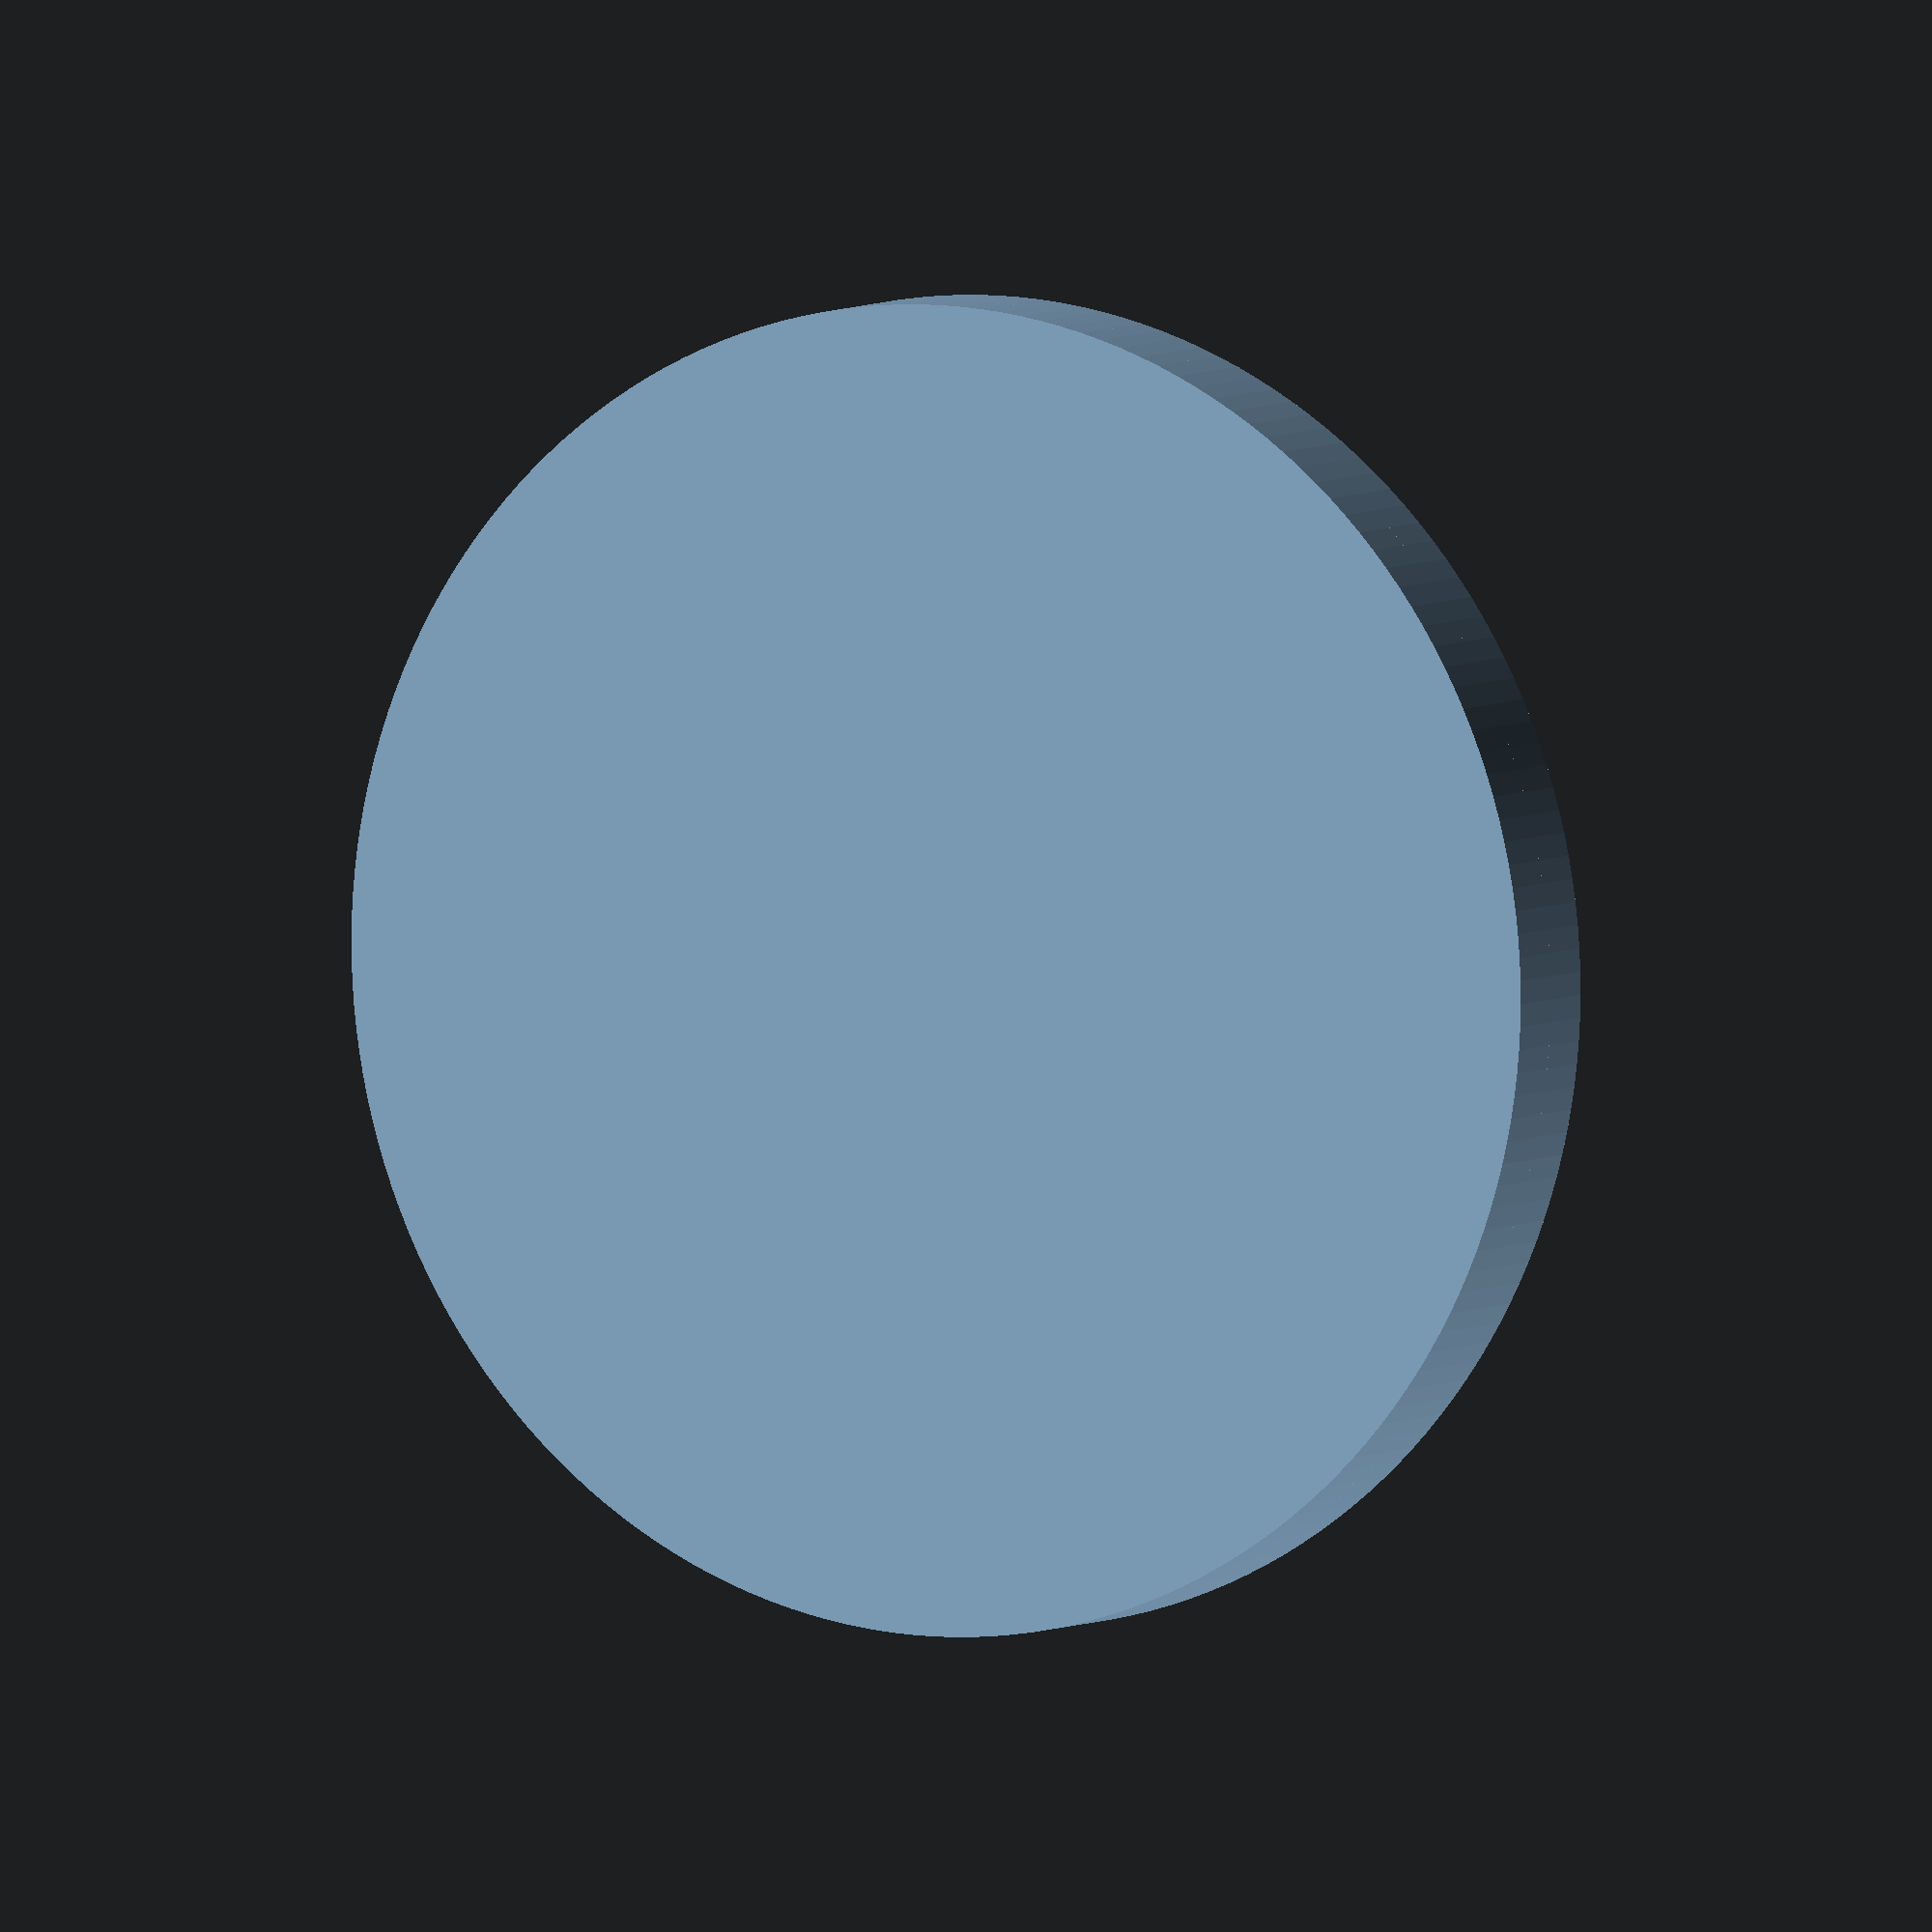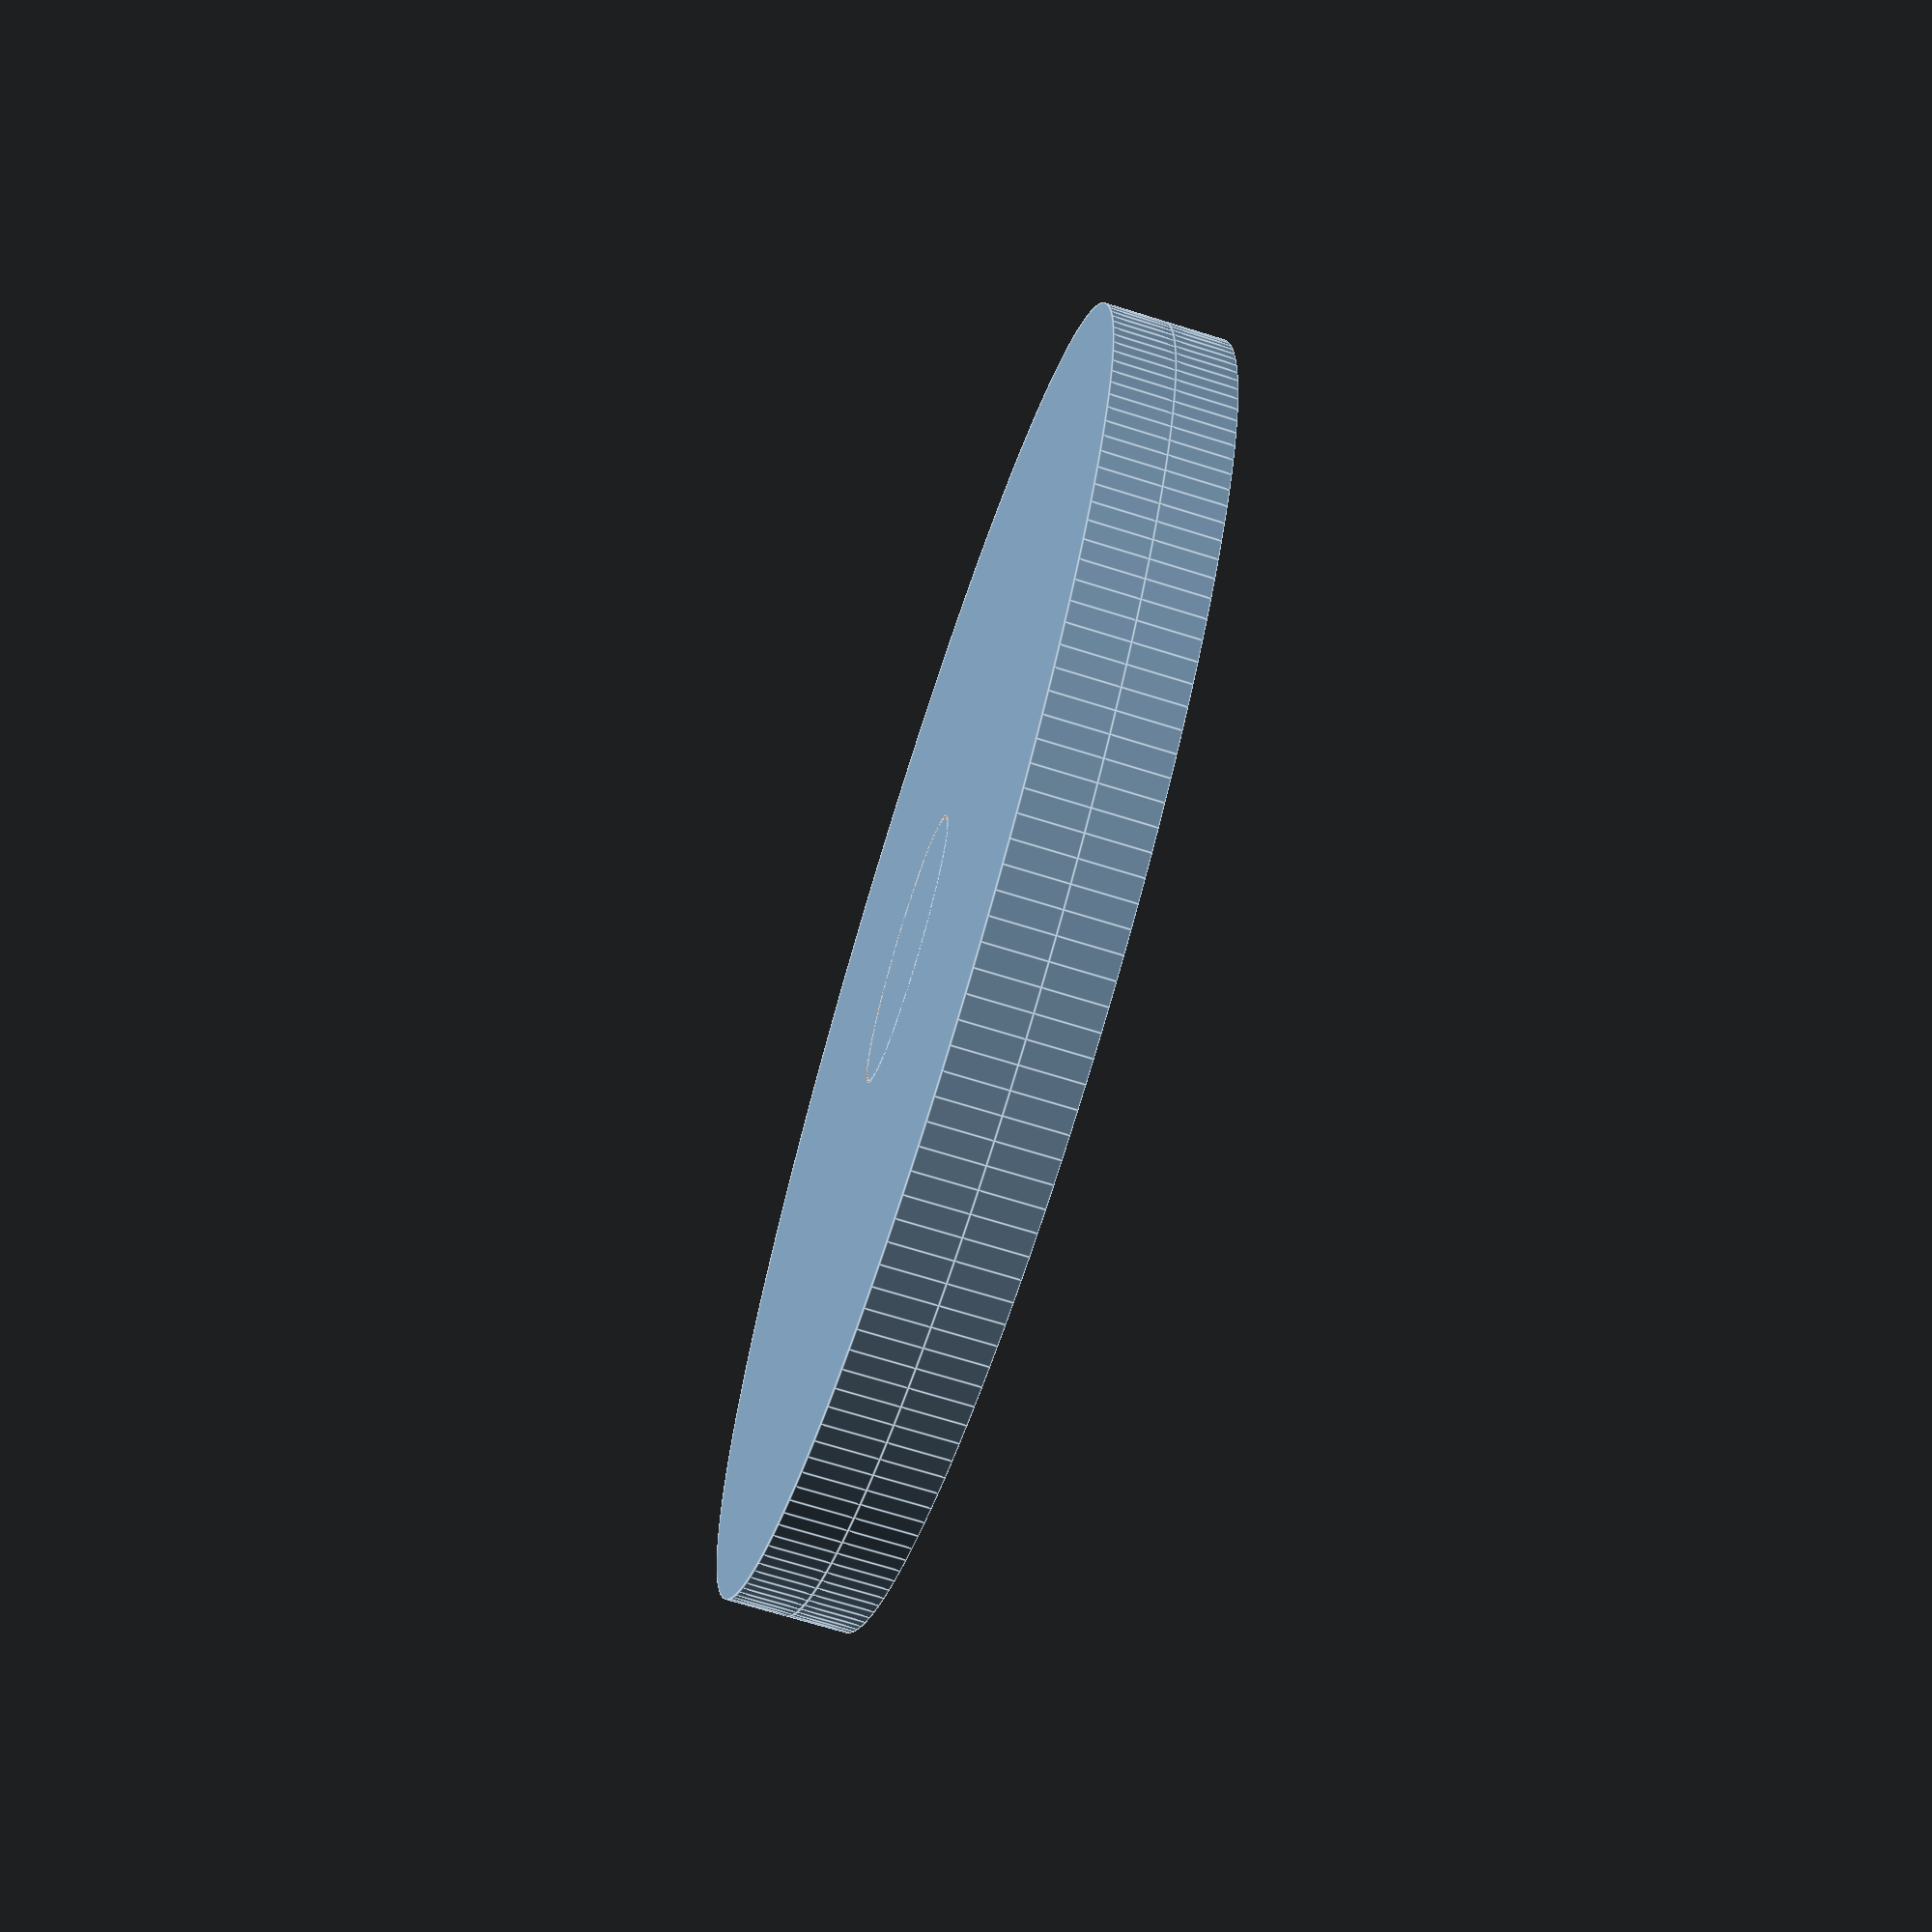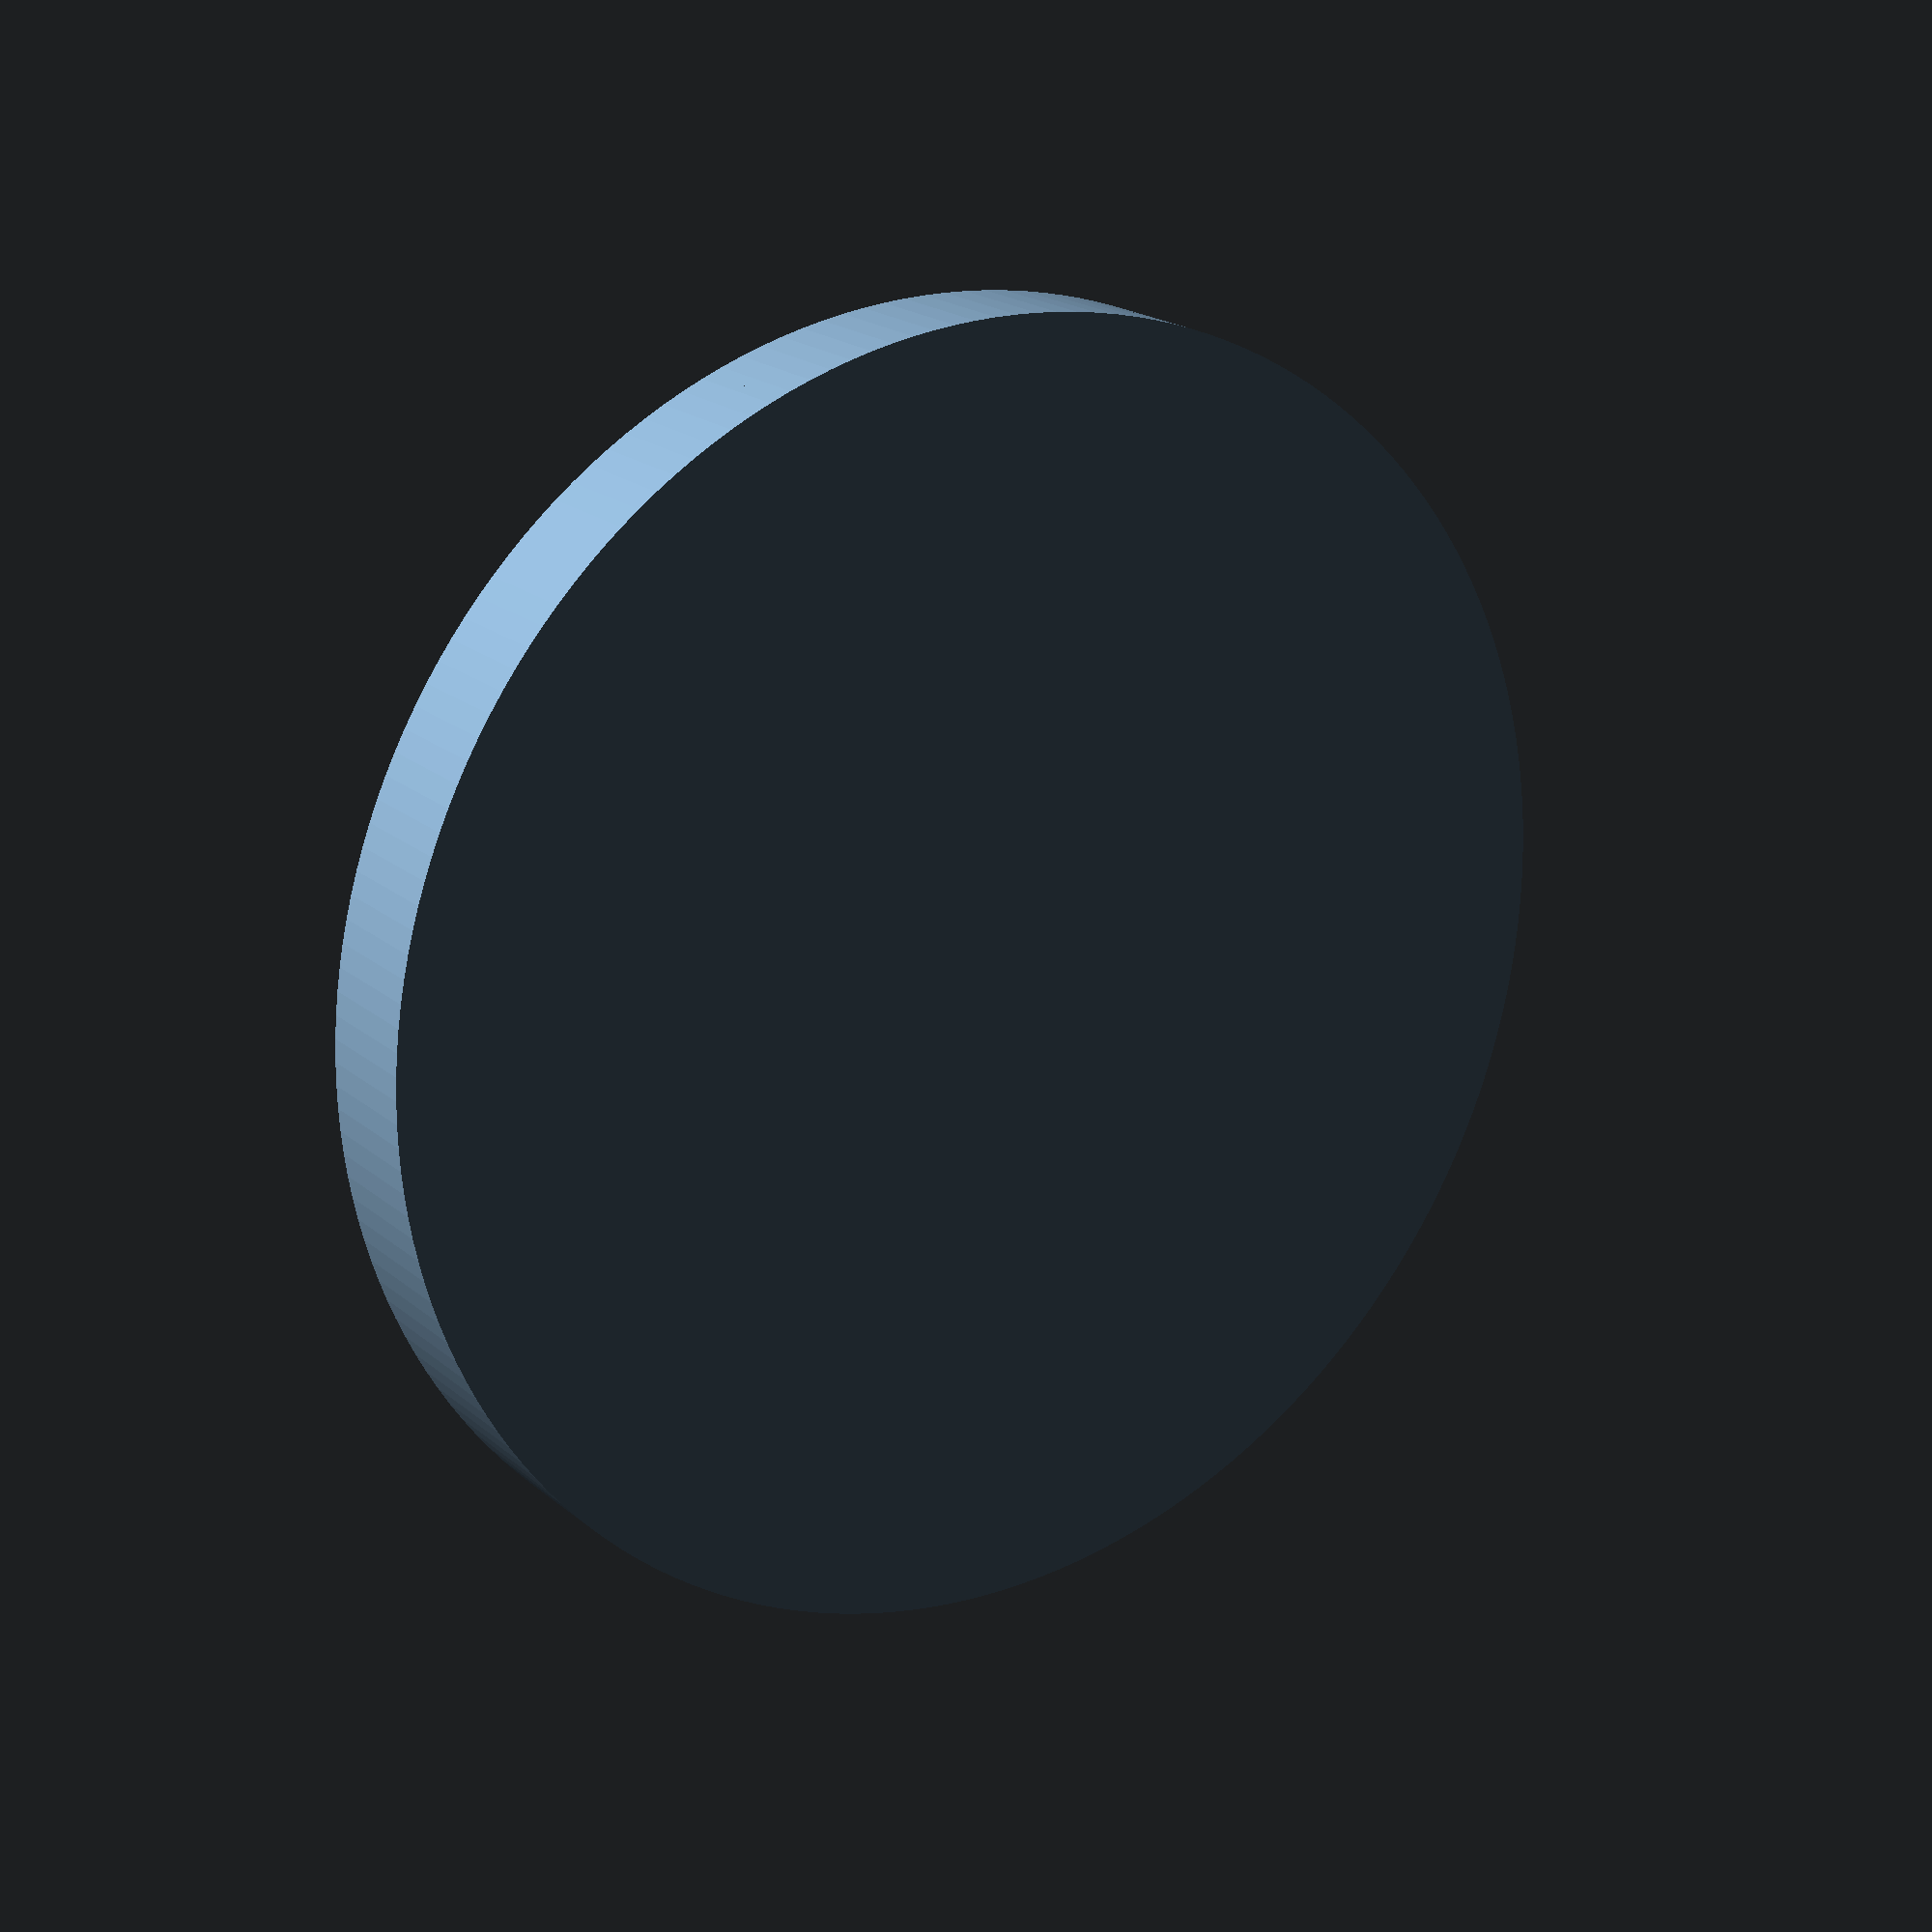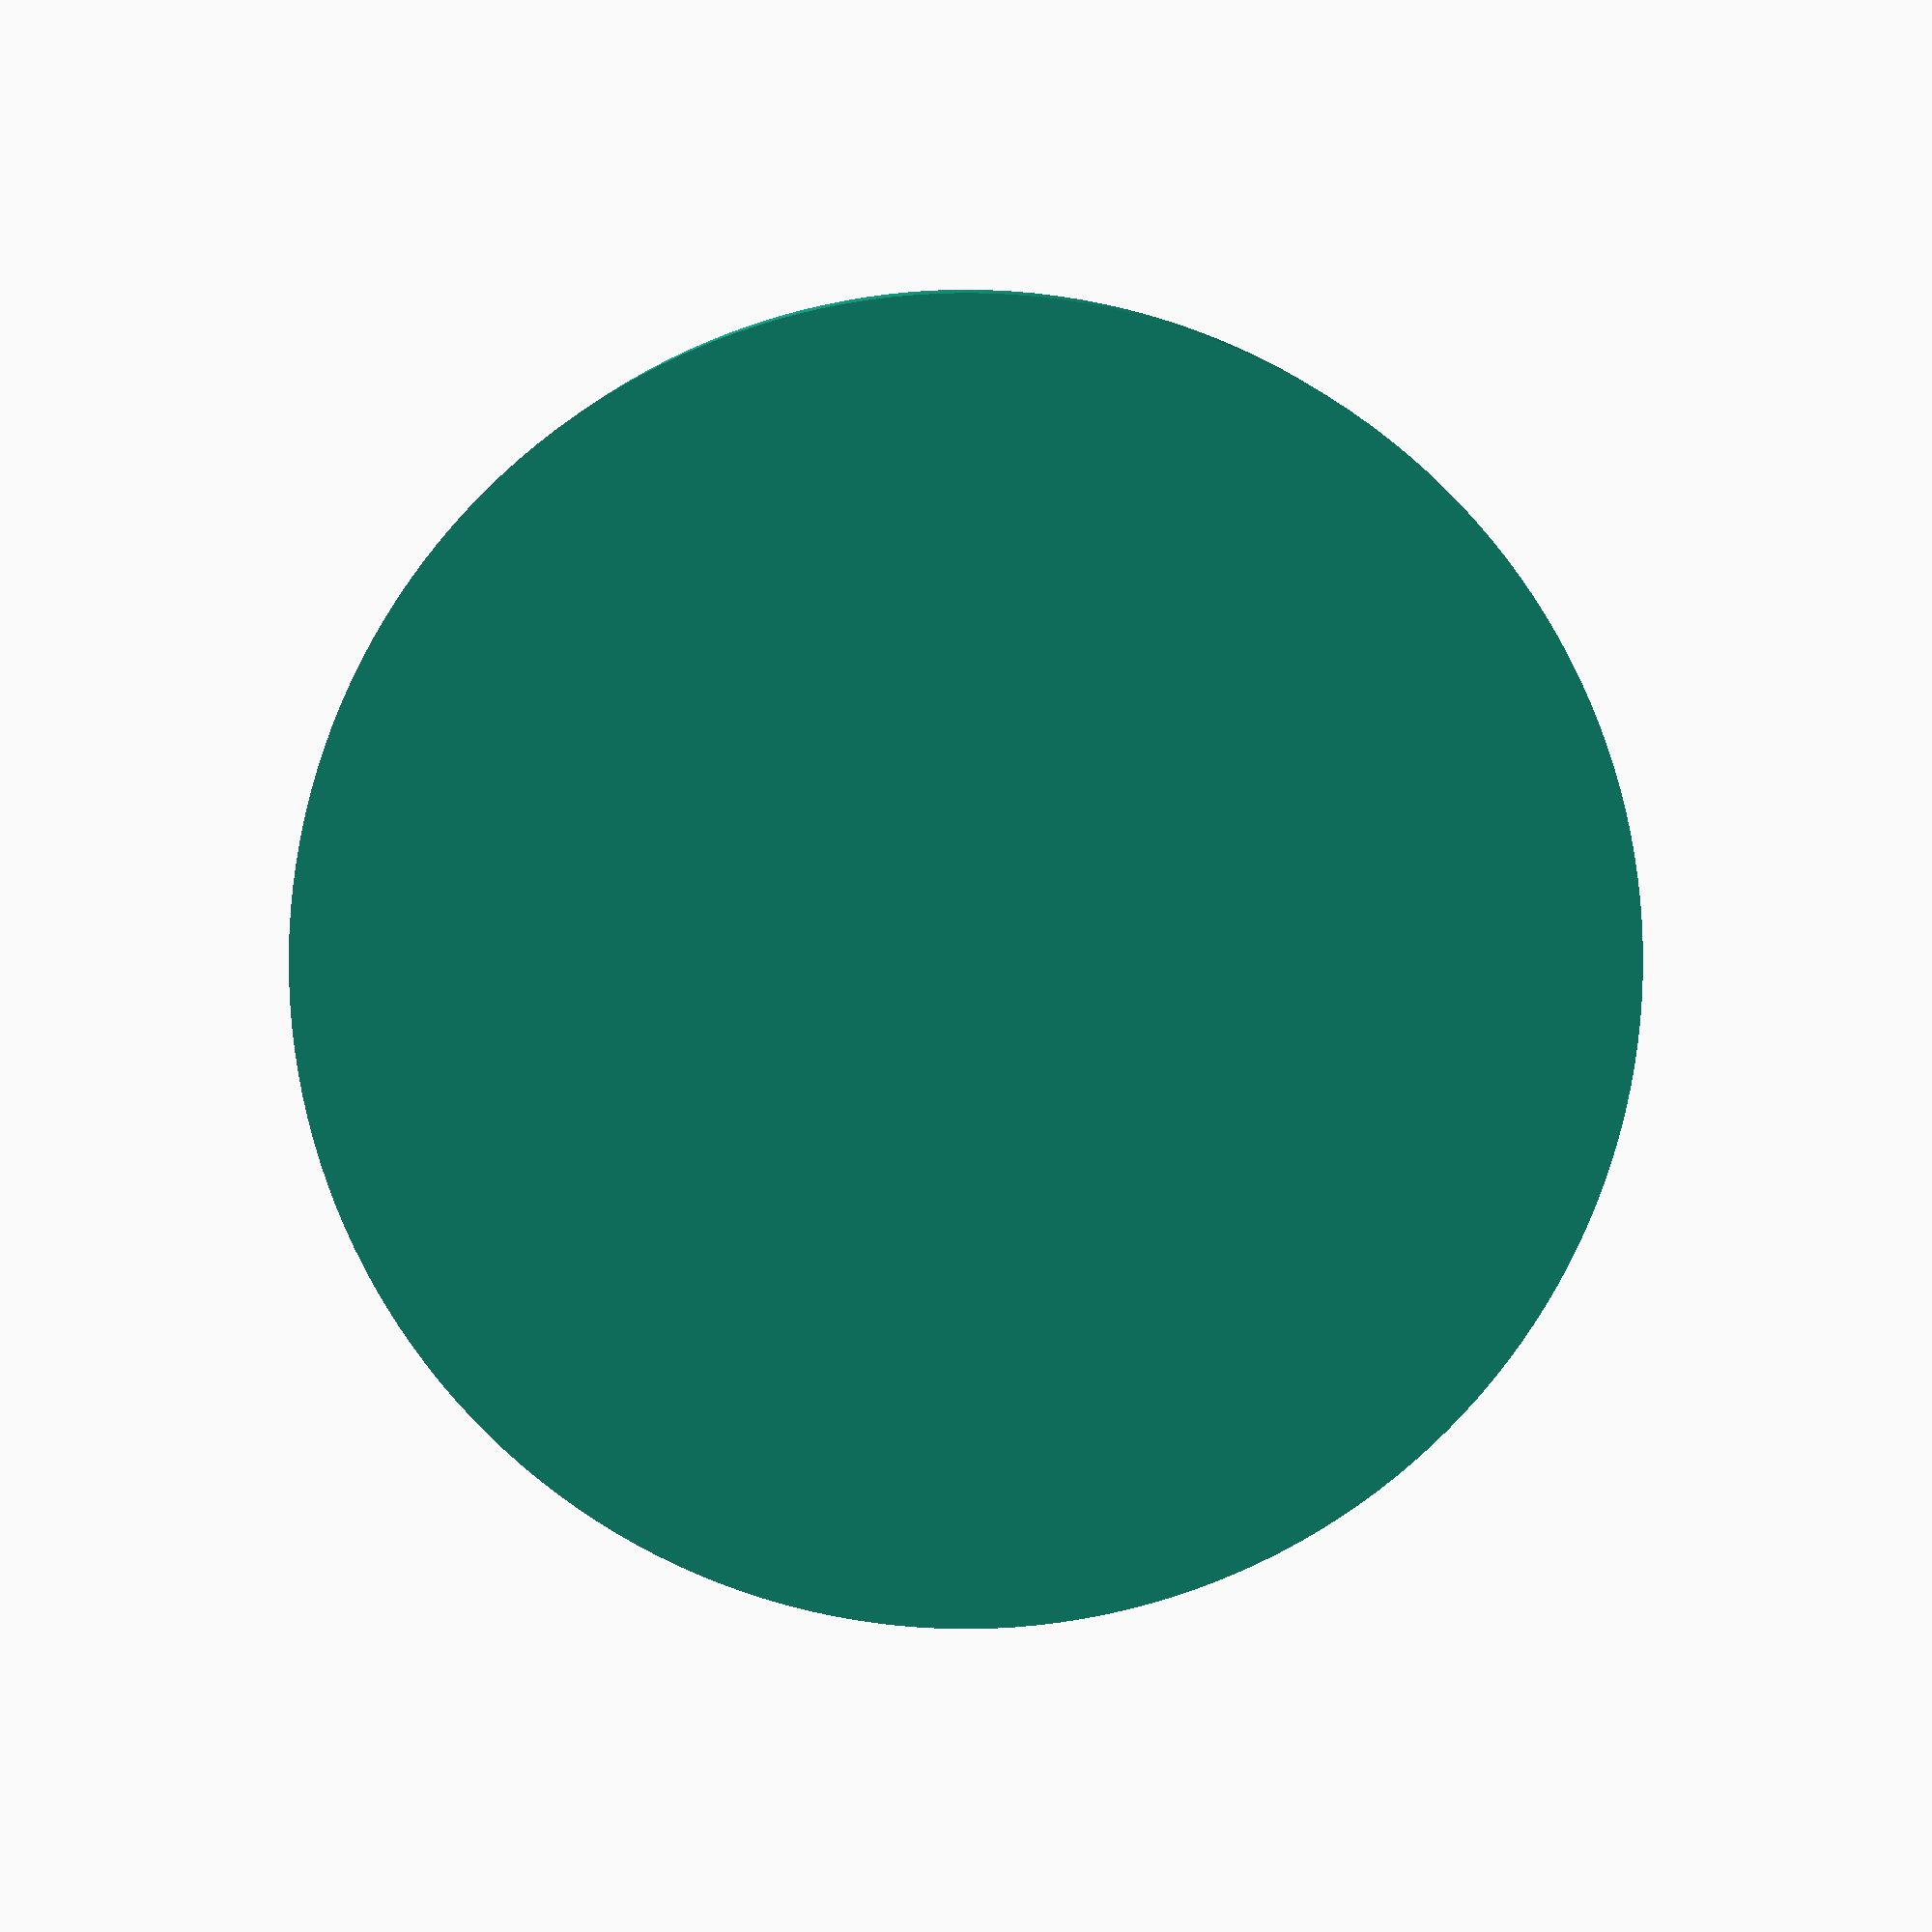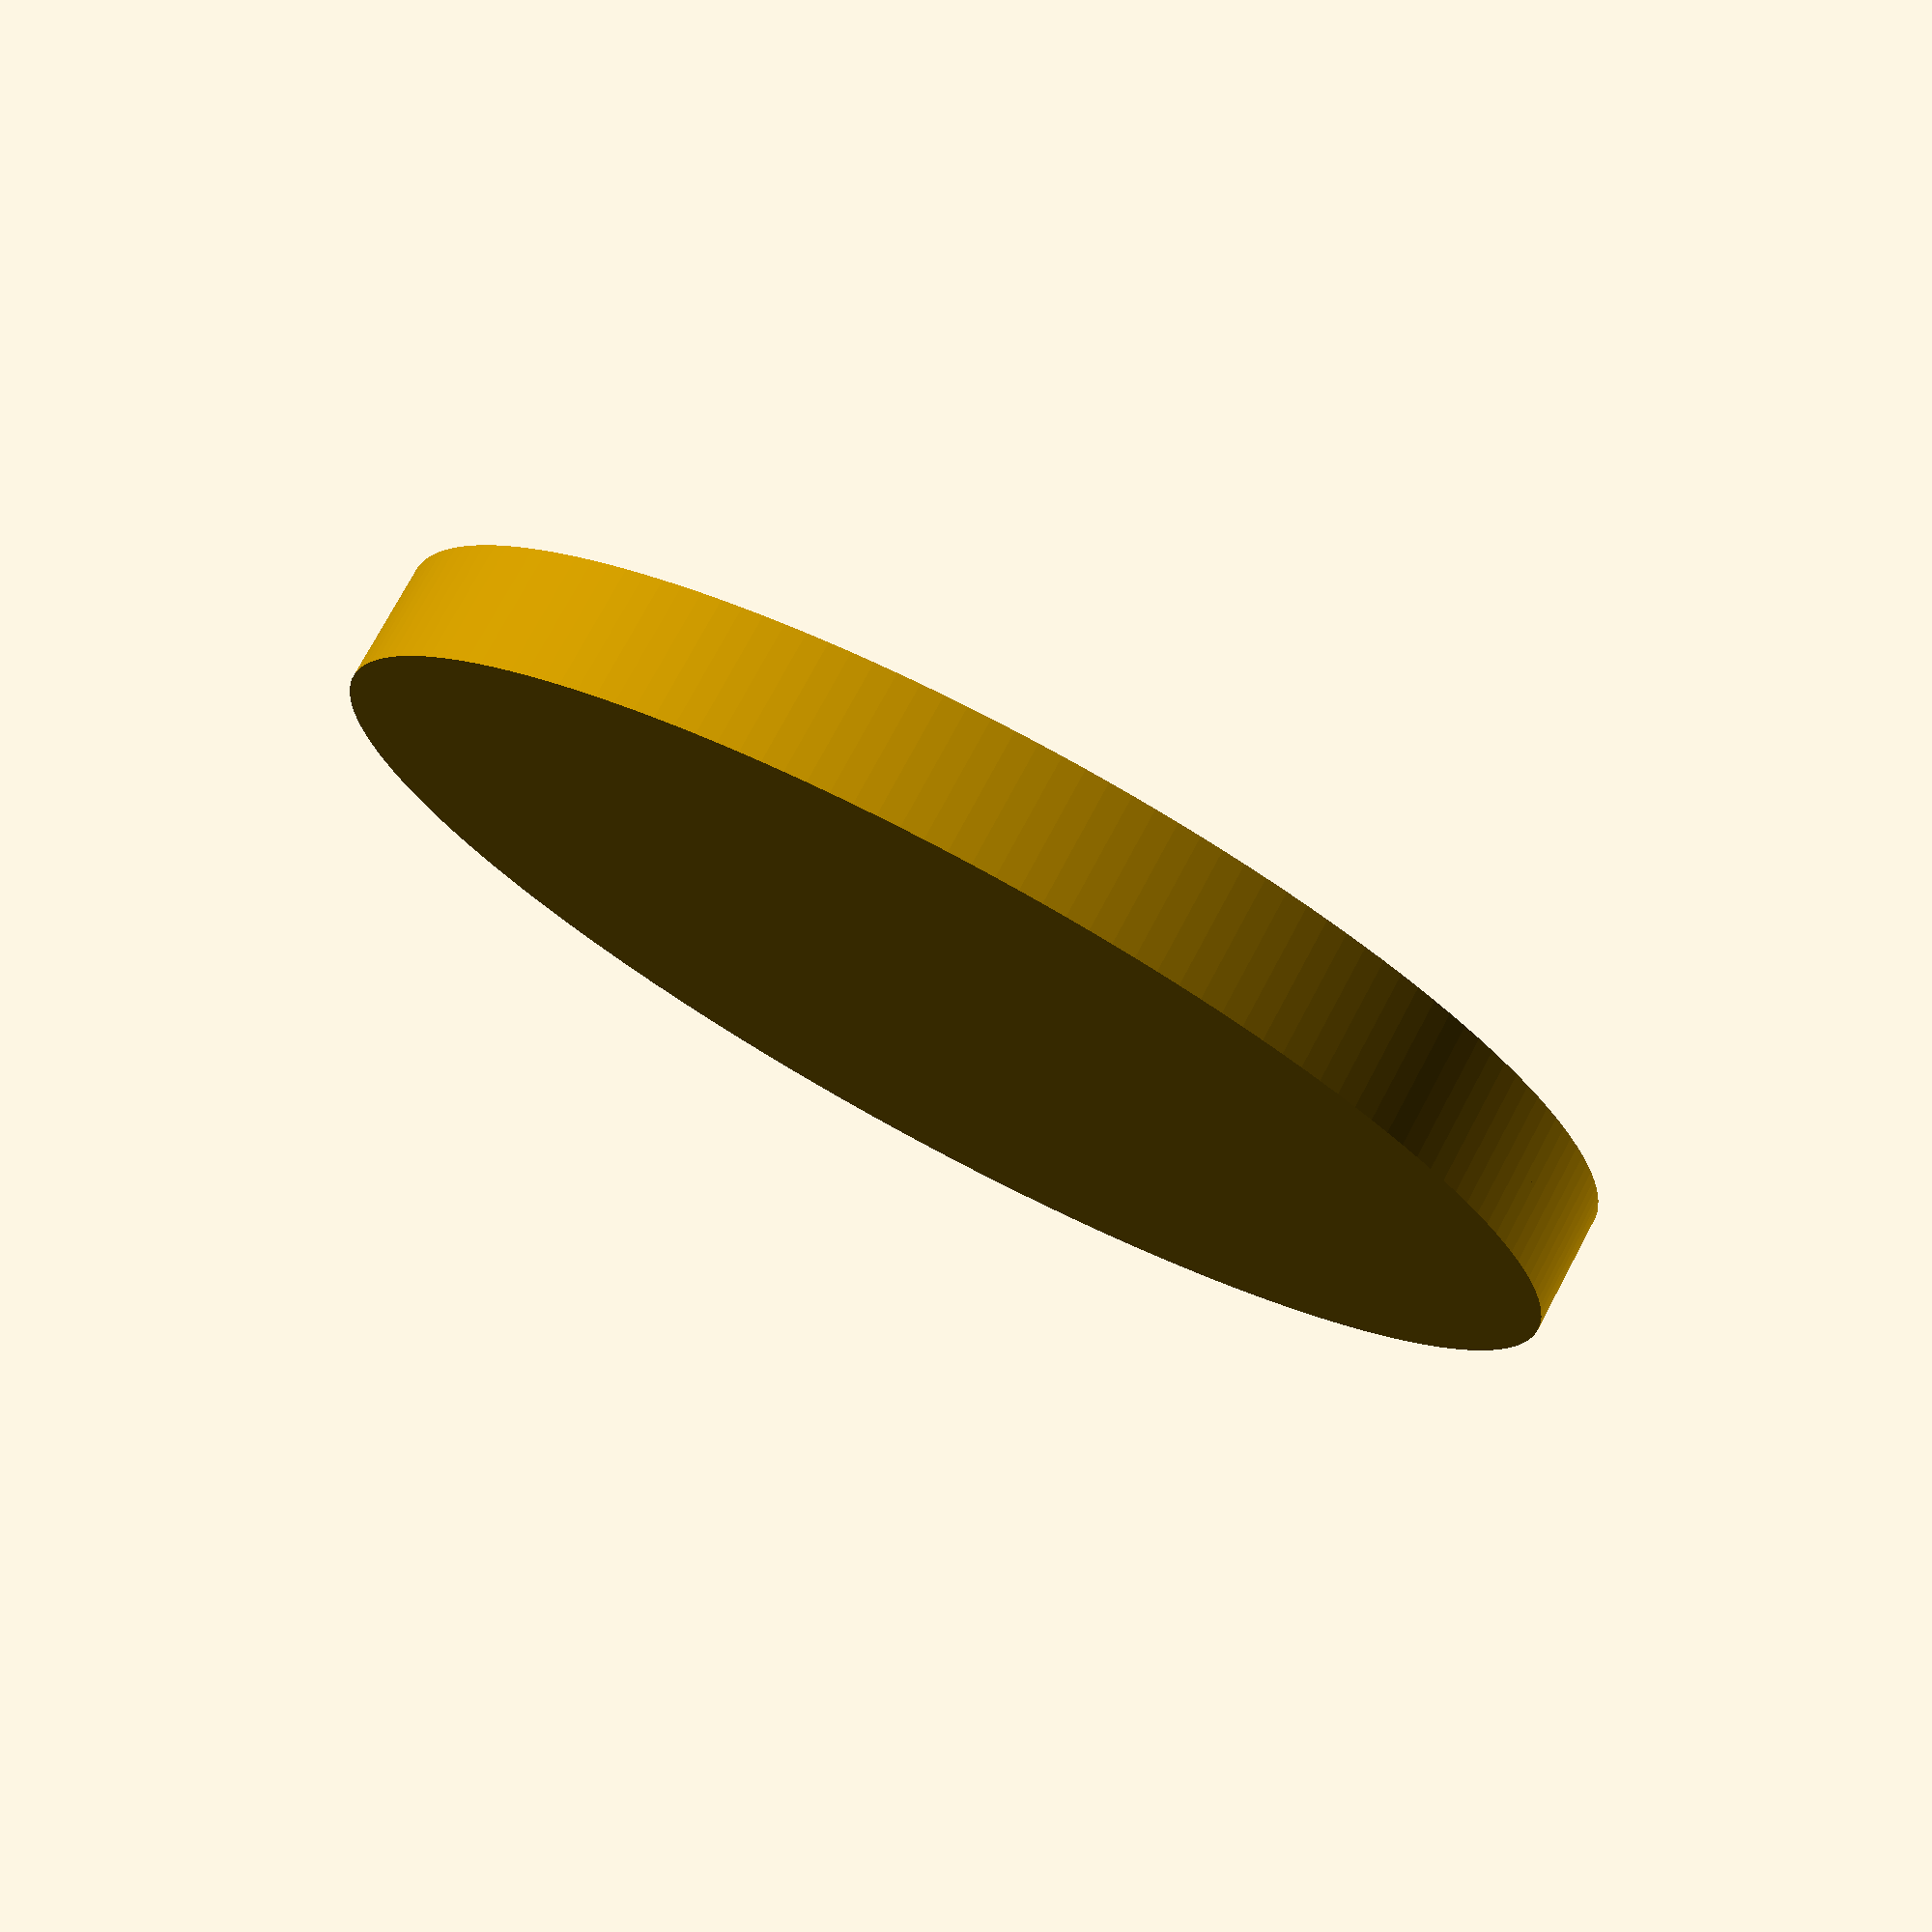
<openscad>
/* [General] */
// Which part to generate
which = "all"; // [bottom, top, all]
// The diameter of the whole assembly
diameter = 39.0; // .1
// The thickness of the whole assembly
thickness = 3.6; // .1

/* [Magnets] */
// The diameter of a single magnet
magnet_diameter = 6.0; // .1
// The height of a single magnet
magnet_height = 1.0; // .1
// Total number of magnets in one side of the assembly
magnet_count = 8;
// The distance between the magnets when the assembly is together
magnet_distance = 1.0; // [0.4:0.2:2.0]

/* [Details] */
// The diameter of the top "pin"
top_pin_diameter = 8.0; // .1

// Layer height
print_lh = 0.2; // .01

// Assumed XY tolerance
tol_xy = 0.1; // .01
// Assumed Z tolerance
tol_z = 0.2; // .01

module end_params(){}
mini_value = 0.01;

function x_from_polar(r, theta) = r*cos(theta);
function y_from_polar(r, theta) = r*sin(theta);

module magnet_array(external_diameter, magnet_diameter, magnet_height, magnet_count, center = false) {
  for (n = [1:magnet_count]) {
    r = external_diameter/2 - magnet_diameter/2;
    theta = n*(360/magnet_count);
    translate([x_from_polar(r, theta), y_from_polar(r, theta), 0]) cylinder(magnet_height, d=magnet_diameter, center=center);
  }
}

module bottom_nomag(bottom_diameter, top_diameter, thickness) {
  thickness_print = floor(thickness/print_lh);
  b_thickness_print = ceil(thickness_print/2)*print_lh;
  t_thickness_print = floor(thickness_print/2)*print_lh;

  union(){
    translate([0, 0, -b_thickness_print]) cylinder(b_thickness_print, d=bottom_diameter);
    cylinder(t_thickness_print, d=top_diameter);
  };
}

module top_nomag(bottom_diameter, top_diameter, thickness) {
  thickness_print = floor(thickness/print_lh);
  t_thickness_print = floor(thickness_print/2)*print_lh;

  difference(){
    cylinder(t_thickness_print, d=bottom_diameter);
    translate([0, 0, -mini_value]) cylinder(t_thickness_print + 2*mini_value, d=top_diameter + tol_xy*1.5);
  };
}

module bottom () {
  magnet_distance_print = ceil(magnet_distance/print_lh);
  magnet_z_offset = -(magnet_height + ceil(magnet_distance_print/2)*print_lh);
  echo("bottom magnet_z_offset is ", magnet_z_offset);

  difference(){
    bottom_nomag(diameter, top_pin_diameter, thickness);
    translate([0, 0, magnet_z_offset]) magnet_array(diameter - 2, magnet_diameter, magnet_height, magnet_count);
  };
}

module top () {
  magnet_distance_print = ceil(magnet_distance/print_lh);
  magnet_z_offset = floor(magnet_distance_print/2)*print_lh;
  echo("top magnet_z_offset is ", magnet_z_offset);

  difference(){
    top_nomag(diameter, top_pin_diameter, thickness);
    translate([0, 0, magnet_z_offset]) magnet_array(diameter - 2, magnet_diameter, magnet_height, magnet_count);
  };
}

// The value, after which, another straigh line needs to be drawn, when approximating
// circles.
$fs = 0.3;
$fa = 2;

if (which == "bottom" || which == "all") {
  bottom();
}

if (which == "top" || which == "all") {
  top();
}


</openscad>
<views>
elev=354.9 azim=161.6 roll=209.0 proj=o view=solid
elev=70.1 azim=86.9 roll=72.7 proj=p view=edges
elev=160.6 azim=272.6 roll=33.6 proj=p view=wireframe
elev=170.6 azim=42.2 roll=0.2 proj=p view=solid
elev=103.7 azim=86.7 roll=331.8 proj=p view=solid
</views>
